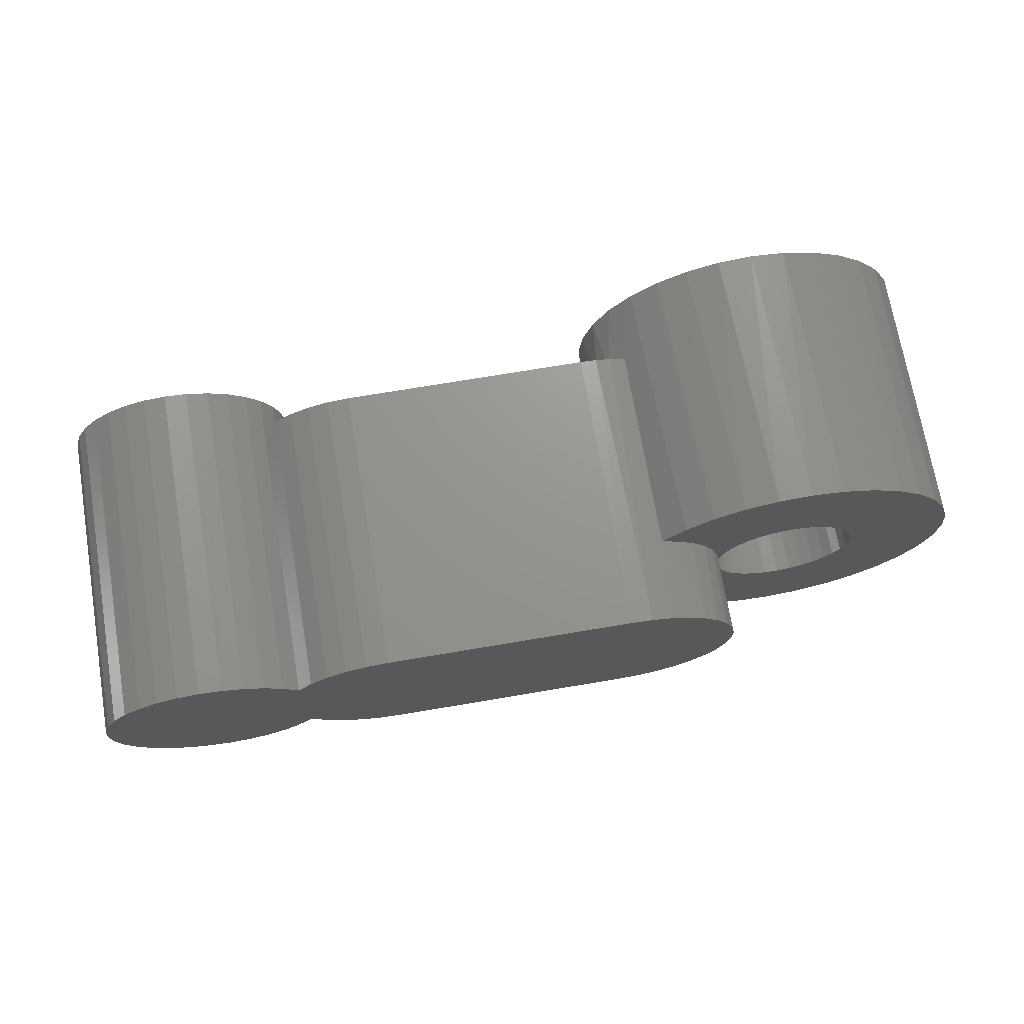
<metadata>
{"format":"stl","ext":"stl","renderer":"f3d","projection":"perspective","resolution":1024,"background":"white","views":[{"elev":70.9,"azim":170.4,"up":"+Y"}]}
</metadata>
<code>
# stl→obj: 390 verts, 768 faces
v -0.514 -0.03149 0
v -0.5205 -0.02335 0
v -0.5176 -0.007889 0
v -0.5264 -0.03796 0
v -0.5063 -0.05406 0
v -0.5349 -0.0512 0
v -0.5458 -0.06259 0
v -0.4945 -0.07484 0
v -0.5586 -0.07172 0
v -0.5729 -0.07826 0
v -0.4792 -0.09314 0
v -0.5882 -0.08197 0
v -0.6039 -0.08272 0
v -0.6062 0.1999 0
v -0.5679 0.1974 0
v -0.6443 0.195 0
v -0.5307 0.1876 0
v -0.4604 0.1078 0
v -0.4789 0.09267 0
v -0.6038 0.08273 0
v -0.6599 0.0572 0
v -0.6696 0.04482 0
v -0.7963 0.03826 0
v -0.6769 -0.03078 0
v -0.7963 -0.0382 0
v -0.6813 -0.01567 0
v -0.6697 -0.04477 0
v -0.4658 -0.1483 0
v -0.7438 -0.139 0
v -0.44 -0.12 0
v -0.5684 -0.1975 0
v -0.6447 -0.1949 0
v -0.5312 -0.1878 0
v -0.6067 -0.1999 0
v -0.588 0.08195 0
v -0.5727 0.0782 0
v -0.4942 0.07443 0
v -0.5584 0.07161 0
v -0.5456 0.06244 0
v -0.5061 0.0537 0
v -0.5348 0.051 0
v -0.5263 0.03771 0
v -0.5139 0.03116 0
v -0.5205 0.02306 0
v -0.5175 0.007571 0
v -0.8 -6.433e-17 0
v -0.6769 0.03081 0
v -0.6813 0.01569 0
v -0.6828 1.014e-17 0
v -0.7676 0.1092 0
v -0.7436 0.1392 0
v -0.4653 0.1478 0
v -0.4395 0.1194 0
v -0.6194 0.08051 0
v -0.7854 0.0751 0
v -0.6343 0.07538 0
v -0.648 0.06751 0
v -0.7854 -0.07499 0
v -0.6599 -0.05714 0
v -0.648 -0.06745 0
v -0.6344 -0.07533 0
v -0.7677 -0.109 0
v -0.6195 -0.08048 0
v -0.4608 -0.1084 0
v -0.6808 0.1829 0
v -0.4961 0.1709 0
v -0.7143 0.1641 0
v -0.6811 -0.1828 0
v -0.7146 -0.1639 0
v -0.4966 -0.1712 0
v -0.4549 -0.1122 -0.09375
v -0.433 -0.1228 -0.09375
v -0.5172 -0.01258 -0.09375
v -0.5172 0 0
v -0.4744 -0.09766 -0.09375
v -0.4909 -0.07978 -0.09375
v -0.5038 -0.05915 -0.09375
v -0.5127 -0.03649 -0.09375
v -0.5172 0.01175 -0.09375
v -0.5127 0.03566 -0.09375
v -0.5038 0.05833 -0.09375
v -0.4909 0.07895 -0.09375
v -0.4744 0.09683 -0.09375
v -0.4549 0.1113 -0.09375
v -0.4395 0.1194 0.2344
v -0.422 0.1256 0.2344
v -0.433 0.122 -0.09375
v -0.4096 0.1284 -0.09375
v -0.44 -0.12 0.2344
v -0.4224 -0.1263 0.2344
v -0.4096 -0.1292 -0.09375
v -0.3853 -0.1312 -0.09375
v -0.3853 -0.1312 0.2344
v -0.404 -0.1301 0.2344
v -0.3853 0.1303 0.2344
v -0.3853 0.1303 -0.09375
v -0.4038 0.1293 0.2344
v -0.5235 -0.03169 0.1875
v -0.5188 -0.01616 0.1875
v -0.5311 -0.04601 0.1875
v -0.5414 -0.05856 0.1875
v -0.554 -0.06886 0.1875
v -0.5683 -0.07651 0.1875
v -0.5838 -0.08122 0.1875
v -0.6 -0.08281 0.1875
v -0.6162 -0.08122 0.1875
v -0.6317 -0.07651 0.1875
v -0.646 -0.06886 0.1875
v -0.6586 -0.05856 0.1875
v -0.6689 -0.04601 0.1875
v -0.6765 -0.03169 0.1875
v -0.5172 0 0.1875
v -0.6812 -0.01616 0.1875
v -0.6828 1.014e-17 0.1875
v -0.5188 0.01616 0.1875
v -0.6689 0.04601 0.1875
v -0.6765 0.03169 0.1875
v -0.6586 0.05856 0.1875
v -0.646 0.06886 0.1875
v -0.6317 0.07651 0.1875
v -0.6162 0.08122 0.1875
v -0.6 0.08281 0.1875
v -0.5838 0.08122 0.1875
v -0.5683 0.07651 0.1875
v -0.554 0.06886 0.1875
v -0.5414 0.05856 0.1875
v -0.5311 0.04601 0.1875
v -0.5235 0.03169 0.1875
v -0.6812 0.01616 0.1875
v -0.7848 0.07654 0.3047
v -0.7663 0.1111 0.3047
v -0.7414 0.1414 0.3047
v -0.7111 0.1663 0.3047
v -0.6765 0.1848 0.3047
v -0.639 0.1962 0.3047
v -0.6 0.2 0.3047
v -0.561 0.1962 0.3047
v -0.5235 0.1848 0.3047
v -0.4889 0.1663 0.3047
v -0.4337 0.1111 0.3047
v -0.4226 0.09228 0.2344
v -0.4152 0.07654 0.3047
v -0.4101 0.06286 0.2344
v -0.4038 0.03902 0.3047
v -0.4586 0.1414 0.3047
v -0.8 2.449e-17 0.3047
v -0.7962 0.03902 0.3047
v -0.4 0 0.3047
v -0.4 0 0.2344
v -0.4026 0.03184 0.2344
v -0.4038 -0.03902 0.3047
v -0.4152 -0.07654 0.3047
v -0.4103 -0.06323 0.2344
v -0.4228 -0.0928 0.2344
v -0.4337 -0.1111 0.3047
v -0.4586 -0.1414 0.3047
v -0.4889 -0.1663 0.3047
v -0.5235 -0.1848 0.3047
v -0.561 -0.1962 0.3047
v -0.6 -0.2 0.3047
v -0.639 -0.1962 0.3047
v -0.6765 -0.1848 0.3047
v -0.7111 -0.1663 0.3047
v -0.7414 -0.1414 0.3047
v -0.7663 -0.1111 0.3047
v -0.7848 -0.07654 0.3047
v -0.4026 -0.03203 0.2344
v -0.7962 -0.03902 0.3047
v -0.01916 1.583e-17 0.2344
v -0.03239 -0.1093 0.2344
v -0.01769 -0.01943 0.2344
v 0.003667 -0.07336 0.2344
v -0.006148 -0.05653 0.2344
v -0.0126 -0.09307 0.2344
v -0.01332 -0.03841 0.2344
v 0.003387 0.07295 0.2344
v -0.01288 0.09253 0.2344
v -0.00631 0.05619 0.2344
v -0.0134 0.03818 0.2344
v -0.1049 -0.1312 0.2344
v -0.1049 0.1303 0.2344
v -0.03264 0.1086 0.2344
v -0.05513 0.1205 0.2344
v -0.05495 -0.1213 0.2344
v -0.01771 0.0193 0.2344
v -0.07941 -0.1287 0.2344
v -0.07951 0.1279 0.2344
v 0.2369 -0.02508 -0.09375
v 0.2369 0.02512 -0.09375
v 0.2394 -3.166e-17 -0.09375
v 0.2296 0.04928 -0.09375
v 0.2297 -0.04921 -0.09375
v 0.2178 0.07156 -0.09375
v 0.2178 -0.07147 -0.09375
v -0.1049 0.1303 -0.09375
v -0.1049 -0.1312 -0.09375
v -0.07951 0.1279 -0.09375
v -0.07941 -0.1287 -0.09375
v -0.05513 0.1205 -0.09375
v -0.05495 -0.1213 -0.09375
v -0.03264 0.1086 -0.09375
v -0.03239 -0.1093 -0.09375
v -0.01288 0.09253 -0.09375
v -0.0126 -0.09307 -0.09375
v 0.003387 0.07295 -0.09375
v 0.003667 -0.07336 -0.09375
v 0.01959 0.0923 -0.09375
v 0.01992 -0.09261 -0.09375
v 0.03925 0.1081 -0.09375
v 0.0396 -0.1084 -0.09375
v 0.06161 0.1198 -0.09375
v 0.06196 -0.12 -0.09375
v 0.08582 0.127 -0.09375
v 0.08615 -0.127 -0.09375
v 0.111 0.1293 -0.09375
v 0.1113 -0.1293 -0.09375
v 0.1361 0.1266 -0.09375
v 0.1363 -0.1266 -0.09375
v 0.1602 0.1192 -0.09375
v 0.1604 -0.1191 -0.09375
v 0.1824 0.1072 -0.09375
v 0.1825 -0.1071 -0.09375
v 0.2018 0.09112 -0.09375
v 0.2019 -0.09101 -0.09375
v -0.01668 0.02522 0.2734
v -0.009321 0.04947 0.2734
v 0.002626 0.07182 0.2734
v 0.0187 0.09141 0.2734
v 0.03829 0.1075 0.2734
v 0.06064 0.1194 0.2734
v -0.01916 1.583e-17 0.2734
v 0.2394 0 0.2734
v 0.2369 0.02522 0.2734
v 0.2296 0.04947 0.2734
v 0.2176 0.07182 0.2734
v 0.2015 0.09141 0.2734
v 0.1819 0.1075 0.2734
v 0.1596 0.1194 0.2734
v 0.1353 0.1268 0.2734
v 0.1101 0.1293 0.2734
v 0.08489 0.1268 0.2734
v 0.1101 -0.1293 0.2734
v 0.08489 -0.1268 0.2734
v 0.06064 -0.1194 0.2734
v 0.03829 -0.1075 0.2734
v 0.002626 -0.07182 0.2734
v -0.009321 -0.04947 0.2734
v -0.01668 -0.02522 0.2734
v 0.0187 -0.09141 0.2734
v 0.2369 -0.02522 0.2734
v 0.2296 -0.04947 0.2734
v 0.2176 -0.07182 0.2734
v 0.2015 -0.09141 0.2734
v 0.1819 -0.1075 0.2734
v 0.1596 -0.1194 0.2734
v 0.1353 -0.1268 0.2734
v 0.1101 -0.01209 0.02344
v 0.1125 -0.01186 0.1562
v 0.1125 -0.01186 0.02344
v 0.1147 -0.01117 0.1562
v 0.1147 -0.01117 0.02344
v 0.1168 -0.01005 0.1562
v 0.1168 -0.01005 0.02344
v 0.1187 -0.008548 0.1562
v 0.1187 -0.008548 0.02344
v 0.1202 -0.006716 0.1562
v 0.1202 -0.006716 0.02344
v 0.1213 -0.004626 0.1562
v 0.1213 -0.004626 0.02344
v 0.122 -0.002358 0.1562
v 0.122 -0.002358 0.02344
v 0.1222 4.722e-18 0.1562
v 0.1222 -2.961e-18 0.02344
v 0.1101 -0.01209 0.1562
v 0.1078 -0.01186 0.02344
v 0.1078 -0.01186 0.1562
v 0.1055 -0.01117 0.02344
v 0.1055 -0.01117 0.1562
v 0.1034 -0.01005 0.02344
v 0.1034 -0.01005 0.1562
v 0.1016 -0.008548 0.02344
v 0.1016 -0.008548 0.1562
v 0.1001 -0.006716 0.02344
v 0.1001 -0.006716 0.1562
v 0.09895 -0.004626 0.02344
v 0.09895 -0.004626 0.1562
v 0.09826 -0.002358 0.02344
v 0.09826 -0.002358 0.1562
v 0.09803 1.48e-18 0.02344
v 0.09803 1.48e-18 0.1562
v 0.1101 0.01209 0.02344
v 0.1078 0.01186 0.1562
v 0.1078 0.01186 0.02344
v 0.1055 0.01117 0.1562
v 0.1055 0.01117 0.02344
v 0.1034 0.01005 0.1562
v 0.1034 0.01005 0.02344
v 0.1016 0.008548 0.1562
v 0.1016 0.008548 0.02344
v 0.1001 0.006716 0.1562
v 0.1001 0.006716 0.02344
v 0.09895 0.004626 0.1562
v 0.09895 0.004626 0.02344
v 0.09826 0.002358 0.1562
v 0.09826 0.002358 0.02344
v 0.1101 0.01209 0.1562
v 0.1125 0.01186 0.02344
v 0.1125 0.01186 0.1562
v 0.1147 0.01117 0.02344
v 0.1147 0.01117 0.1562
v 0.1168 0.01005 0.02344
v 0.1168 0.01005 0.1562
v 0.1187 0.008548 0.02344
v 0.1187 0.008548 0.1562
v 0.1202 0.006716 0.02344
v 0.1202 0.006716 0.1562
v 0.1213 0.004626 0.02344
v 0.1213 0.004626 0.1562
v 0.122 0.002358 0.02344
v 0.122 0.002358 0.1562
v -0.4005 -0.001696 0.02344
v -0.4 -0.004221 0.1172
v -0.4 -0.004221 0.02344
v -0.3991 -0.006609 0.1172
v -0.3991 -0.006609 0.02344
v -0.3977 -0.008775 0.1172
v -0.3977 -0.008775 0.02344
v -0.3959 -0.01064 0.1172
v -0.3959 -0.01064 0.02344
v -0.3939 -0.01214 0.1172
v -0.3939 -0.01214 0.02344
v -0.3915 -0.01322 0.1172
v -0.3915 -0.01322 0.02344
v -0.389 -0.01384 0.1172
v -0.389 -0.01384 0.02344
v -0.3865 -0.01398 0.1172
v -0.3865 -0.01398 0.02344
v -0.4005 -0.001696 0.1172
v -0.4005 0.0008741 0.02344
v -0.4005 0.0008741 0.1172
v -0.4 0.003399 0.02344
v -0.4 0.003399 0.1172
v -0.3991 0.005787 0.02344
v -0.3991 0.005787 0.1172
v -0.3977 0.007952 0.02344
v -0.3977 0.007952 0.1172
v -0.3959 0.009819 0.02344
v -0.3959 0.009819 0.1172
v -0.3939 0.01132 0.02344
v -0.3939 0.01132 0.1172
v -0.3915 0.0124 0.02344
v -0.3915 0.0124 0.1172
v -0.389 0.01302 0.02344
v -0.389 0.01302 0.1172
v -0.3865 0.01316 0.02344
v -0.3865 0.01316 0.1172
v -0.1049 -0.01398 0.1172
v -0.1049 -0.01398 0.02344
v -0.09128 -0.0004112 0.02344
v -0.09154 0.002236 0.1172
v -0.09154 0.002236 0.02344
v -0.09232 0.004781 0.1172
v -0.09232 0.004781 0.02344
v -0.09357 0.007127 0.1172
v -0.09357 0.007127 0.02344
v -0.09526 0.009184 0.1172
v -0.09526 0.009184 0.02344
v -0.09731 0.01087 0.1172
v -0.09731 0.01087 0.02344
v -0.09966 0.01213 0.1172
v -0.09966 0.01213 0.02344
v -0.1022 0.0129 0.1172
v -0.1022 0.0129 0.02344
v -0.1049 0.01316 0.1172
v -0.1049 0.01316 0.02344
v -0.09128 -0.0004112 0.1172
v -0.09154 -0.003058 0.02344
v -0.09154 -0.003058 0.1172
v -0.09232 -0.005604 0.02344
v -0.09232 -0.005604 0.1172
v -0.09357 -0.00795 0.02344
v -0.09357 -0.00795 0.1172
v -0.09526 -0.01001 0.02344
v -0.09526 -0.01001 0.1172
v -0.09731 -0.01169 0.02344
v -0.09731 -0.01169 0.1172
v -0.09966 -0.01295 0.02344
v -0.09966 -0.01295 0.1172
v -0.1022 -0.01372 0.02344
v -0.1022 -0.01372 0.1172
f 1 2 3
f 1 4 2
f 4 1 5
f 6 4 5
f 7 6 5
f 8 7 5
f 9 7 8
f 10 9 8
f 11 10 8
f 12 10 11
f 13 12 11
f 14 15 16
f 16 15 17
f 18 19 20
f 21 22 23
f 24 25 26
f 27 25 24
f 28 29 30
f 31 32 33
f 31 34 32
f 35 20 19
f 36 35 19
f 37 36 19
f 37 38 36
f 39 38 37
f 40 39 37
f 40 41 39
f 42 41 40
f 43 42 40
f 44 42 43
f 44 43 45
f 46 23 22
f 46 22 47
f 46 47 48
f 46 48 49
f 46 49 26
f 46 26 25
f 50 51 52
f 50 52 53
f 50 53 18
f 50 18 20
f 50 20 54
f 50 54 55
f 55 54 56
f 55 56 57
f 55 57 21
f 55 21 23
f 58 25 27
f 58 27 59
f 58 59 60
f 58 60 61
f 62 58 61
f 62 61 63
f 62 63 13
f 62 13 11
f 62 11 64
f 62 64 30
f 62 30 29
f 16 17 65
f 65 17 66
f 65 66 67
f 67 66 52
f 67 52 51
f 32 68 33
f 33 68 69
f 33 69 70
f 70 69 29
f 70 29 28
f 30 71 72
f 30 64 71
f 3 73 1
f 3 74 73
f 75 71 64
f 64 11 75
f 76 75 11
f 11 8 76
f 77 76 8
f 8 5 77
f 78 77 5
f 5 1 78
f 73 78 1
f 79 43 80
f 80 43 40
f 80 40 81
f 81 40 37
f 81 37 82
f 82 37 19
f 82 19 83
f 83 19 18
f 83 18 84
f 85 86 87
f 87 86 88
f 53 85 87
f 53 87 84
f 53 84 18
f 45 43 79
f 45 79 73
f 45 73 74
f 89 30 90
f 90 30 72
f 90 72 91
f 92 93 91
f 91 93 94
f 91 94 90
f 95 96 97
f 97 96 88
f 97 88 86
f 98 99 2
f 4 98 2
f 100 98 4
f 6 100 4
f 101 100 6
f 7 101 6
f 102 101 7
f 9 102 7
f 103 102 9
f 10 103 9
f 104 103 10
f 12 104 10
f 105 104 12
f 13 105 12
f 106 105 13
f 63 106 13
f 107 106 63
f 61 107 63
f 108 107 61
f 60 108 61
f 109 108 60
f 59 109 60
f 110 109 59
f 27 110 59
f 111 110 27
f 3 2 99
f 3 99 112
f 3 112 74
f 27 24 111
f 111 24 26
f 111 26 113
f 113 26 49
f 113 49 114
f 115 45 112
f 45 74 112
f 22 116 117
f 116 22 21
f 21 118 116
f 118 21 57
f 57 119 118
f 119 57 56
f 56 120 119
f 120 56 54
f 54 121 120
f 121 54 20
f 20 122 121
f 122 20 35
f 35 123 122
f 123 35 36
f 36 124 123
f 124 36 38
f 38 125 124
f 125 38 39
f 39 126 125
f 126 39 41
f 41 127 126
f 127 41 42
f 42 128 127
f 128 42 44
f 44 115 128
f 115 44 45
f 22 117 47
f 47 117 129
f 47 129 48
f 48 129 114
f 48 114 49
f 130 131 50
f 51 50 131
f 131 132 51
f 67 51 132
f 132 133 67
f 65 67 133
f 133 134 65
f 16 65 134
f 134 135 16
f 14 16 135
f 135 136 14
f 15 14 136
f 136 137 15
f 17 15 137
f 137 138 17
f 66 17 138
f 138 139 66
f 52 66 139
f 85 140 141
f 140 142 141
f 141 142 143
f 143 142 144
f 145 140 85
f 145 85 53
f 145 53 52
f 145 52 139
f 46 146 23
f 23 146 147
f 23 147 55
f 55 147 130
f 55 130 50
f 148 149 144
f 144 149 150
f 144 150 143
f 151 152 153
f 154 153 152
f 152 155 154
f 28 156 157
f 28 157 70
f 70 157 158
f 70 158 33
f 33 158 159
f 33 159 31
f 31 159 160
f 31 160 34
f 34 160 161
f 34 161 32
f 32 161 162
f 32 162 68
f 68 162 163
f 68 163 69
f 69 163 164
f 69 164 29
f 29 164 165
f 29 165 62
f 62 165 166
f 89 154 155
f 89 155 156
f 89 156 28
f 89 28 30
f 149 148 167
f 167 148 151
f 167 151 153
f 146 46 168
f 168 46 25
f 168 25 166
f 166 25 58
f 166 58 62
f 169 170 171
f 95 150 149
f 95 97 150
f 143 150 97
f 97 86 143
f 143 86 141
f 85 141 86
f 172 173 174
f 174 173 175
f 174 175 171
f 174 171 170
f 94 167 153
f 94 153 154
f 94 154 90
f 89 90 154
f 176 177 178
f 178 177 179
f 93 180 181
f 93 181 95
f 93 95 149
f 93 149 167
f 93 167 94
f 182 183 184
f 182 184 170
f 182 170 169
f 182 169 185
f 182 185 179
f 182 179 177
f 184 183 186
f 186 183 187
f 186 187 180
f 180 187 181
f 188 189 190
f 191 189 188
f 192 191 188
f 193 191 192
f 194 193 192
f 78 80 77
f 79 80 78
f 73 79 78
f 80 81 77
f 77 81 82
f 77 82 76
f 76 82 83
f 76 83 75
f 75 83 84
f 75 84 71
f 71 84 87
f 71 87 72
f 72 87 88
f 72 88 91
f 91 88 96
f 91 96 92
f 92 96 195
f 92 195 196
f 196 195 197
f 196 197 198
f 198 197 199
f 198 199 200
f 200 199 201
f 200 201 202
f 202 201 203
f 202 203 204
f 204 203 205
f 204 205 206
f 206 205 207
f 206 207 208
f 208 207 209
f 208 209 210
f 210 209 211
f 210 211 212
f 212 211 213
f 212 213 214
f 214 213 215
f 214 215 216
f 216 215 217
f 216 217 218
f 218 217 219
f 218 219 220
f 220 219 221
f 220 221 222
f 222 221 223
f 222 223 224
f 224 223 193
f 224 193 194
f 225 226 179
f 179 226 178
f 178 226 227
f 207 228 229
f 207 229 209
f 209 229 230
f 176 178 227
f 176 227 228
f 176 228 207
f 176 207 205
f 169 231 185
f 185 231 225
f 185 225 179
f 232 190 233
f 233 190 189
f 233 189 234
f 234 189 191
f 234 191 235
f 235 191 193
f 235 193 236
f 236 193 223
f 236 223 237
f 237 223 221
f 237 221 238
f 238 221 219
f 238 219 239
f 239 219 217
f 239 217 240
f 240 217 215
f 240 215 241
f 241 215 213
f 241 213 230
f 230 213 211
f 230 211 209
f 242 243 214
f 212 214 243
f 243 244 212
f 210 212 244
f 244 245 210
f 208 210 245
f 172 246 173
f 246 247 173
f 175 173 247
f 247 248 175
f 249 246 172
f 249 172 206
f 249 206 208
f 249 208 245
f 190 232 188
f 188 232 250
f 188 250 192
f 192 250 251
f 192 251 194
f 194 251 252
f 194 252 224
f 224 252 253
f 224 253 222
f 222 253 254
f 222 254 220
f 220 254 255
f 220 255 218
f 218 255 256
f 218 256 216
f 216 256 242
f 216 242 214
f 231 169 248
f 248 169 171
f 248 171 175
f 195 181 197
f 197 181 187
f 197 187 199
f 199 187 183
f 199 183 201
f 201 183 182
f 201 182 203
f 203 182 177
f 203 177 205
f 205 177 176
f 206 172 204
f 204 172 174
f 204 174 202
f 202 174 170
f 202 170 200
f 200 170 184
f 200 184 198
f 198 184 186
f 198 186 196
f 196 186 180
f 135 137 136
f 137 135 134
f 137 134 138
f 158 161 159
f 159 161 160
f 138 134 139
f 139 134 133
f 139 133 145
f 145 133 132
f 145 132 140
f 140 132 131
f 140 131 142
f 142 131 130
f 142 130 144
f 144 130 147
f 144 147 148
f 148 147 146
f 148 146 151
f 151 146 168
f 151 168 152
f 152 168 166
f 152 166 155
f 155 166 165
f 155 165 156
f 156 165 164
f 156 164 157
f 157 164 163
f 157 163 158
f 158 163 162
f 158 162 161
f 241 239 240
f 239 241 230
f 239 230 238
f 238 230 229
f 238 229 237
f 254 244 255
f 255 244 243
f 255 243 256
f 256 243 242
f 237 229 236
f 236 229 228
f 236 228 235
f 235 228 227
f 235 227 234
f 234 227 226
f 234 226 233
f 233 226 225
f 233 225 232
f 232 225 231
f 232 231 250
f 250 231 248
f 250 248 251
f 251 248 247
f 251 247 252
f 252 247 246
f 252 246 253
f 253 246 249
f 253 249 254
f 254 249 245
f 254 245 244
f 92 196 93
f 93 196 180
f 195 96 181
f 181 96 95
f 122 123 121
f 120 121 123
f 124 120 123
f 119 120 124
f 125 119 124
f 118 119 125
f 126 118 125
f 102 108 101
f 107 108 102
f 103 107 102
f 106 107 103
f 104 106 103
f 105 106 104
f 108 109 101
f 101 109 110
f 101 110 100
f 100 110 111
f 100 111 98
f 98 111 113
f 98 113 99
f 99 113 114
f 99 114 112
f 112 114 129
f 112 129 115
f 115 129 117
f 115 117 128
f 128 117 116
f 128 116 127
f 127 116 118
f 127 118 126
f 257 258 259
f 259 258 260
f 259 260 261
f 261 260 262
f 261 262 263
f 263 262 264
f 263 264 265
f 265 264 266
f 265 266 267
f 267 266 268
f 267 268 269
f 269 268 270
f 269 270 271
f 271 270 272
f 271 272 273
f 258 257 274
f 274 257 275
f 274 275 276
f 276 275 277
f 276 277 278
f 278 277 279
f 278 279 280
f 280 279 281
f 280 281 282
f 282 281 283
f 282 283 284
f 284 283 285
f 284 285 286
f 286 285 287
f 286 287 288
f 288 287 289
f 288 289 290
f 291 292 293
f 293 292 294
f 293 294 295
f 295 294 296
f 295 296 297
f 297 296 298
f 297 298 299
f 299 298 300
f 299 300 301
f 301 300 302
f 301 302 303
f 303 302 304
f 303 304 305
f 305 304 290
f 305 290 289
f 292 291 306
f 306 291 307
f 306 307 308
f 308 307 309
f 308 309 310
f 310 309 311
f 310 311 312
f 312 311 313
f 312 313 314
f 314 313 315
f 314 315 316
f 316 315 317
f 316 317 318
f 318 317 319
f 318 319 320
f 320 319 273
f 320 273 272
f 311 299 313
f 299 301 313
f 313 301 315
f 315 301 303
f 315 303 317
f 269 283 267
f 267 283 281
f 267 281 265
f 281 279 265
f 297 299 311
f 297 311 309
f 297 309 307
f 297 307 291
f 297 291 293
f 297 293 295
f 263 265 279
f 263 279 277
f 263 277 275
f 263 275 257
f 263 257 259
f 263 259 261
f 317 303 319
f 319 303 305
f 319 305 273
f 273 305 289
f 273 289 271
f 271 289 287
f 271 287 269
f 269 287 285
f 269 285 283
f 314 298 312
f 314 300 298
f 316 300 314
f 302 300 316
f 318 302 316
f 266 284 268
f 282 284 266
f 264 282 266
f 264 280 282
f 296 294 292
f 296 292 306
f 296 306 308
f 296 308 310
f 296 310 312
f 296 312 298
f 262 260 258
f 262 258 274
f 262 274 276
f 262 276 278
f 262 278 280
f 262 280 264
f 284 286 268
f 268 286 288
f 268 288 270
f 270 288 290
f 270 290 272
f 272 290 304
f 272 304 320
f 320 304 302
f 320 302 318
f 321 322 323
f 323 322 324
f 323 324 325
f 325 324 326
f 325 326 327
f 327 326 328
f 327 328 329
f 329 328 330
f 329 330 331
f 331 330 332
f 331 332 333
f 333 332 334
f 333 334 335
f 335 334 336
f 335 336 337
f 322 321 338
f 338 321 339
f 338 339 340
f 340 339 341
f 340 341 342
f 342 341 343
f 342 343 344
f 344 343 345
f 344 345 346
f 346 345 347
f 346 347 348
f 348 347 349
f 348 349 350
f 350 349 351
f 350 351 352
f 352 351 353
f 352 353 354
f 354 353 355
f 354 355 356
f 336 357 337
f 337 357 358
f 359 360 361
f 361 360 362
f 361 362 363
f 363 362 364
f 363 364 365
f 365 364 366
f 365 366 367
f 367 366 368
f 367 368 369
f 369 368 370
f 369 370 371
f 371 370 372
f 371 372 373
f 373 372 374
f 373 374 375
f 360 359 376
f 376 359 377
f 376 377 378
f 378 377 379
f 378 379 380
f 380 379 381
f 380 381 382
f 382 381 383
f 382 383 384
f 384 383 385
f 384 385 386
f 386 385 387
f 386 387 388
f 388 387 389
f 388 389 390
f 390 389 358
f 390 358 357
f 374 356 375
f 375 356 355
f 383 367 369
f 383 369 385
f 385 369 371
f 385 371 387
f 333 349 331
f 331 349 347
f 331 347 329
f 329 347 345
f 329 345 327
f 345 343 327
f 327 343 341
f 327 341 325
f 341 339 325
f 325 339 321
f 325 321 323
f 381 379 377
f 381 377 359
f 381 359 361
f 381 361 363
f 381 363 365
f 381 365 367
f 381 367 383
f 387 371 389
f 389 371 373
f 389 373 358
f 358 373 375
f 358 375 337
f 337 375 355
f 337 355 335
f 335 355 353
f 335 353 333
f 333 353 351
f 333 351 349
f 368 366 384
f 386 368 384
f 370 368 386
f 388 370 386
f 330 350 332
f 348 350 330
f 328 348 330
f 346 348 328
f 326 346 328
f 326 344 346
f 342 344 326
f 324 342 326
f 324 340 342
f 338 340 324
f 322 338 324
f 382 384 366
f 382 366 364
f 382 364 362
f 382 362 360
f 382 360 376
f 382 376 378
f 382 378 380
f 350 352 332
f 332 352 354
f 332 354 334
f 334 354 356
f 334 356 336
f 336 356 374
f 336 374 357
f 357 374 372
f 357 372 390
f 390 372 370
f 390 370 388

</code>
